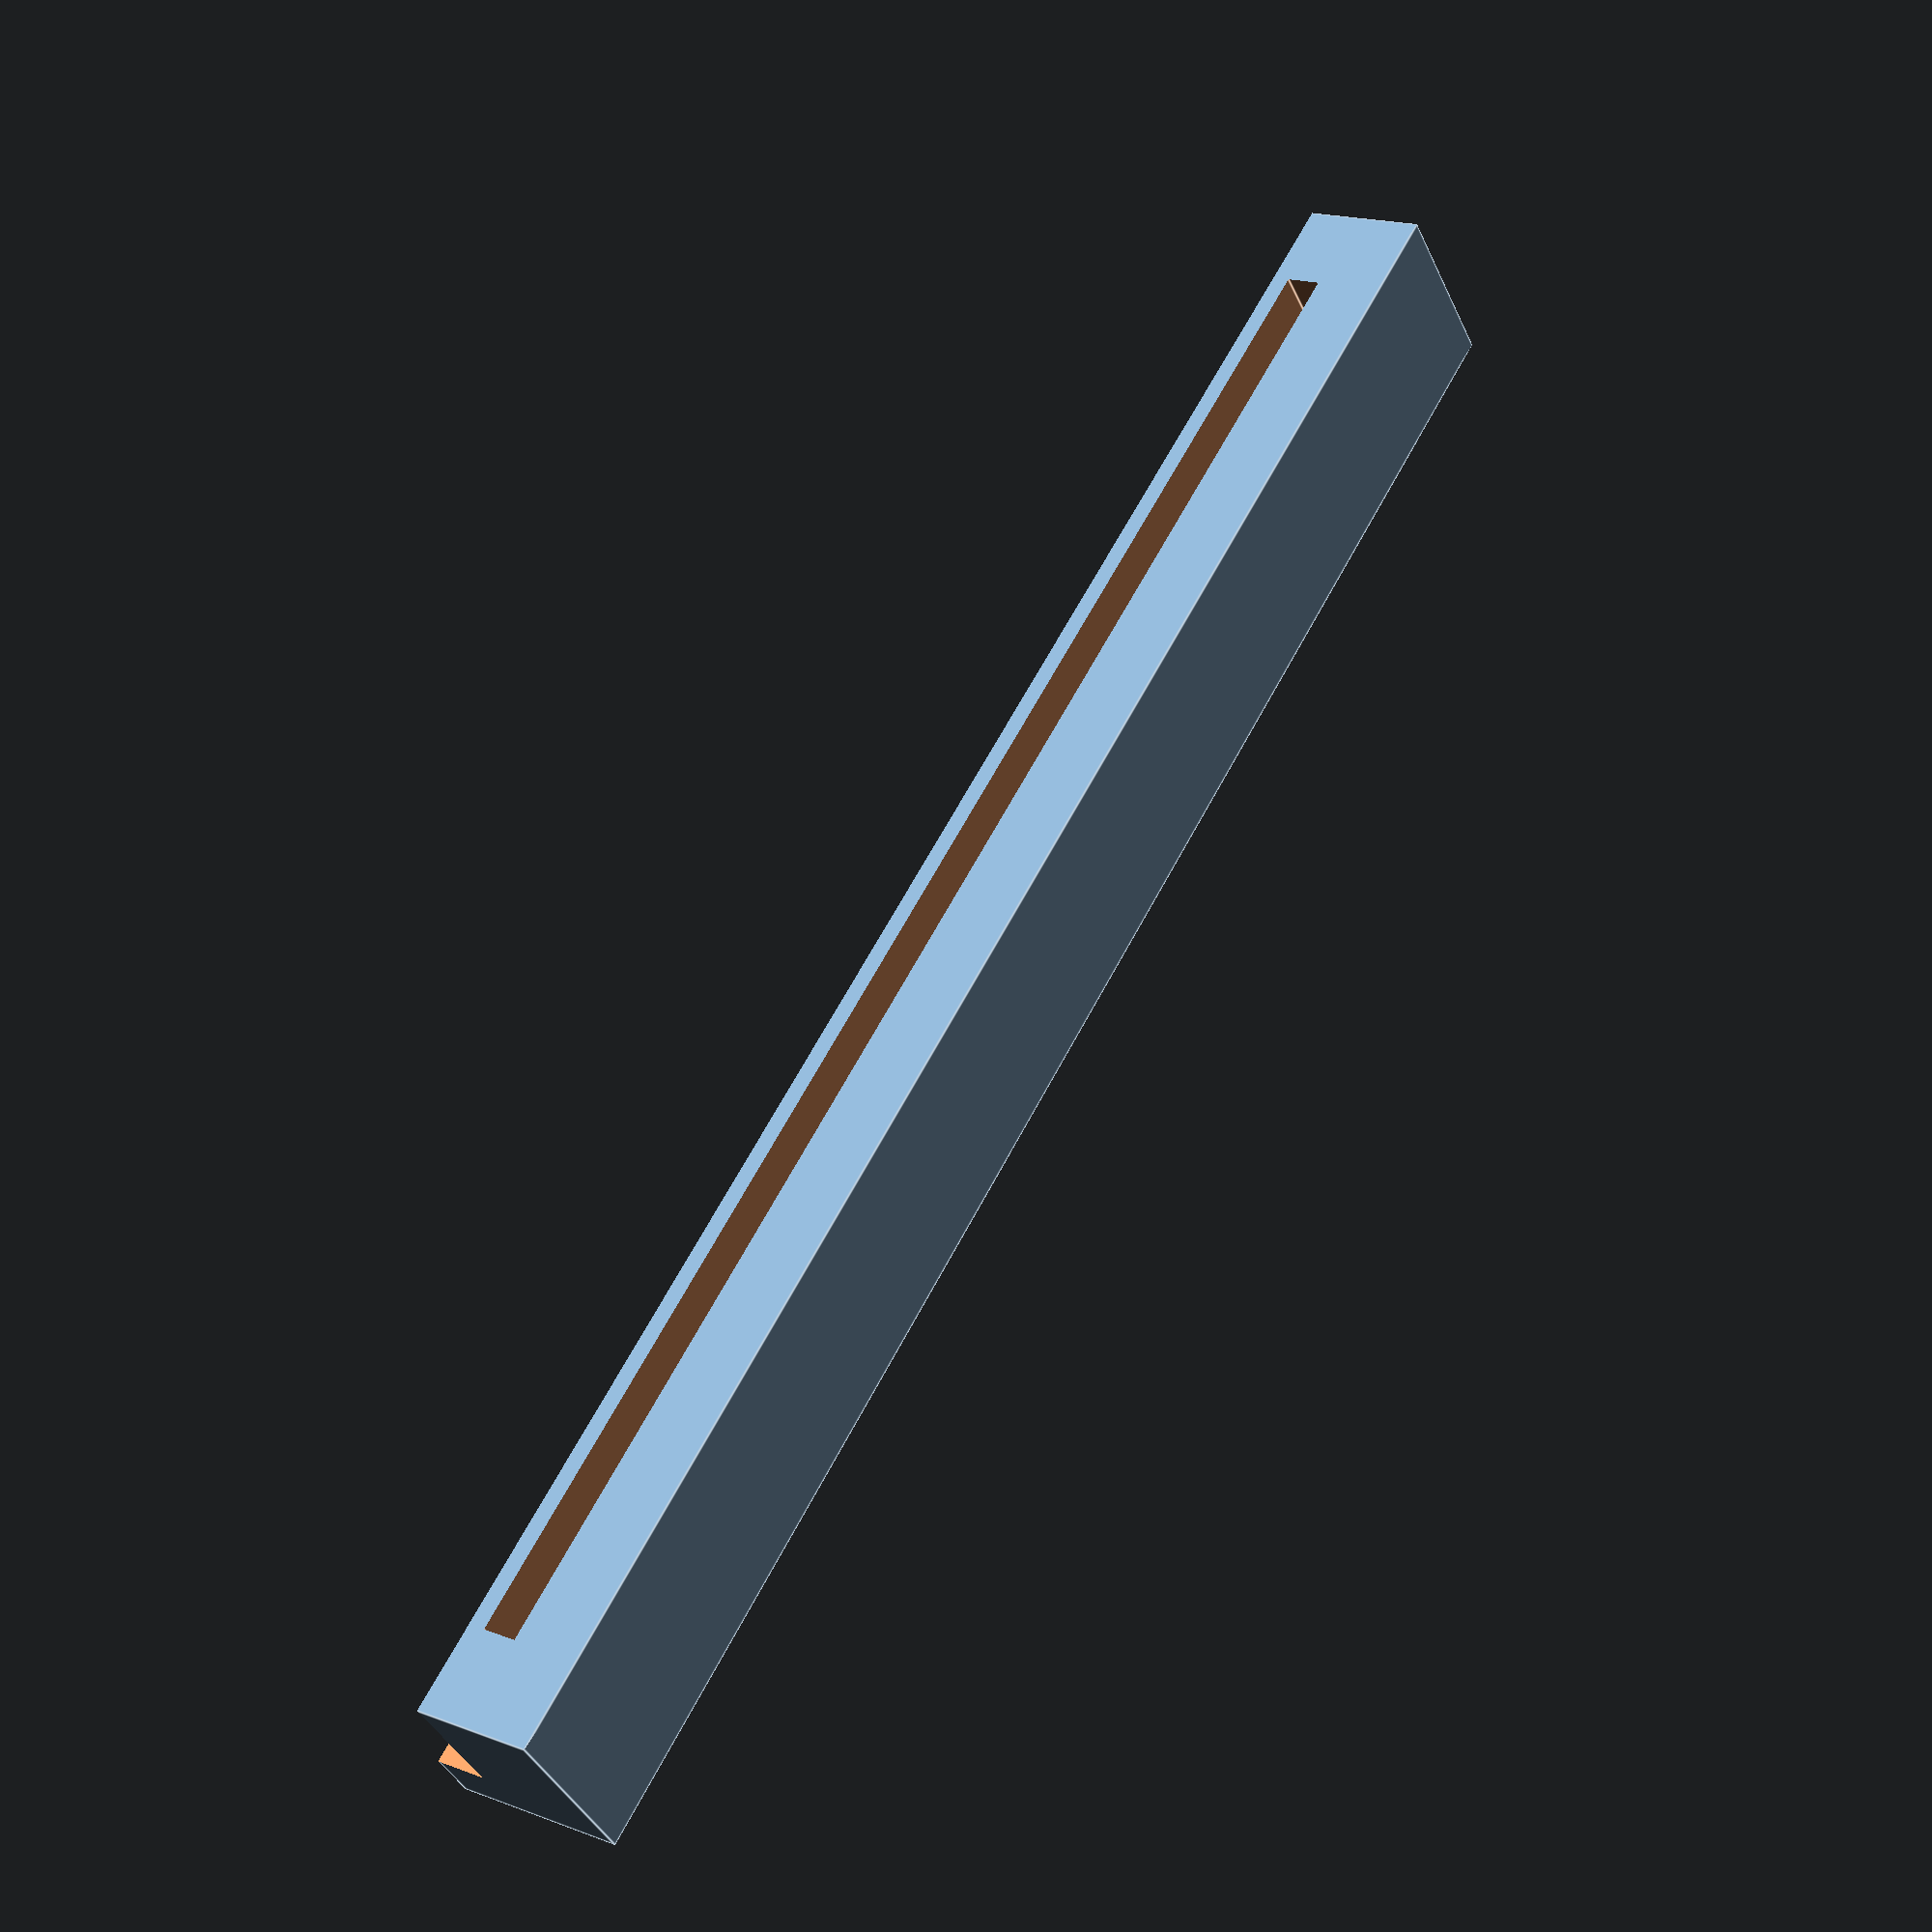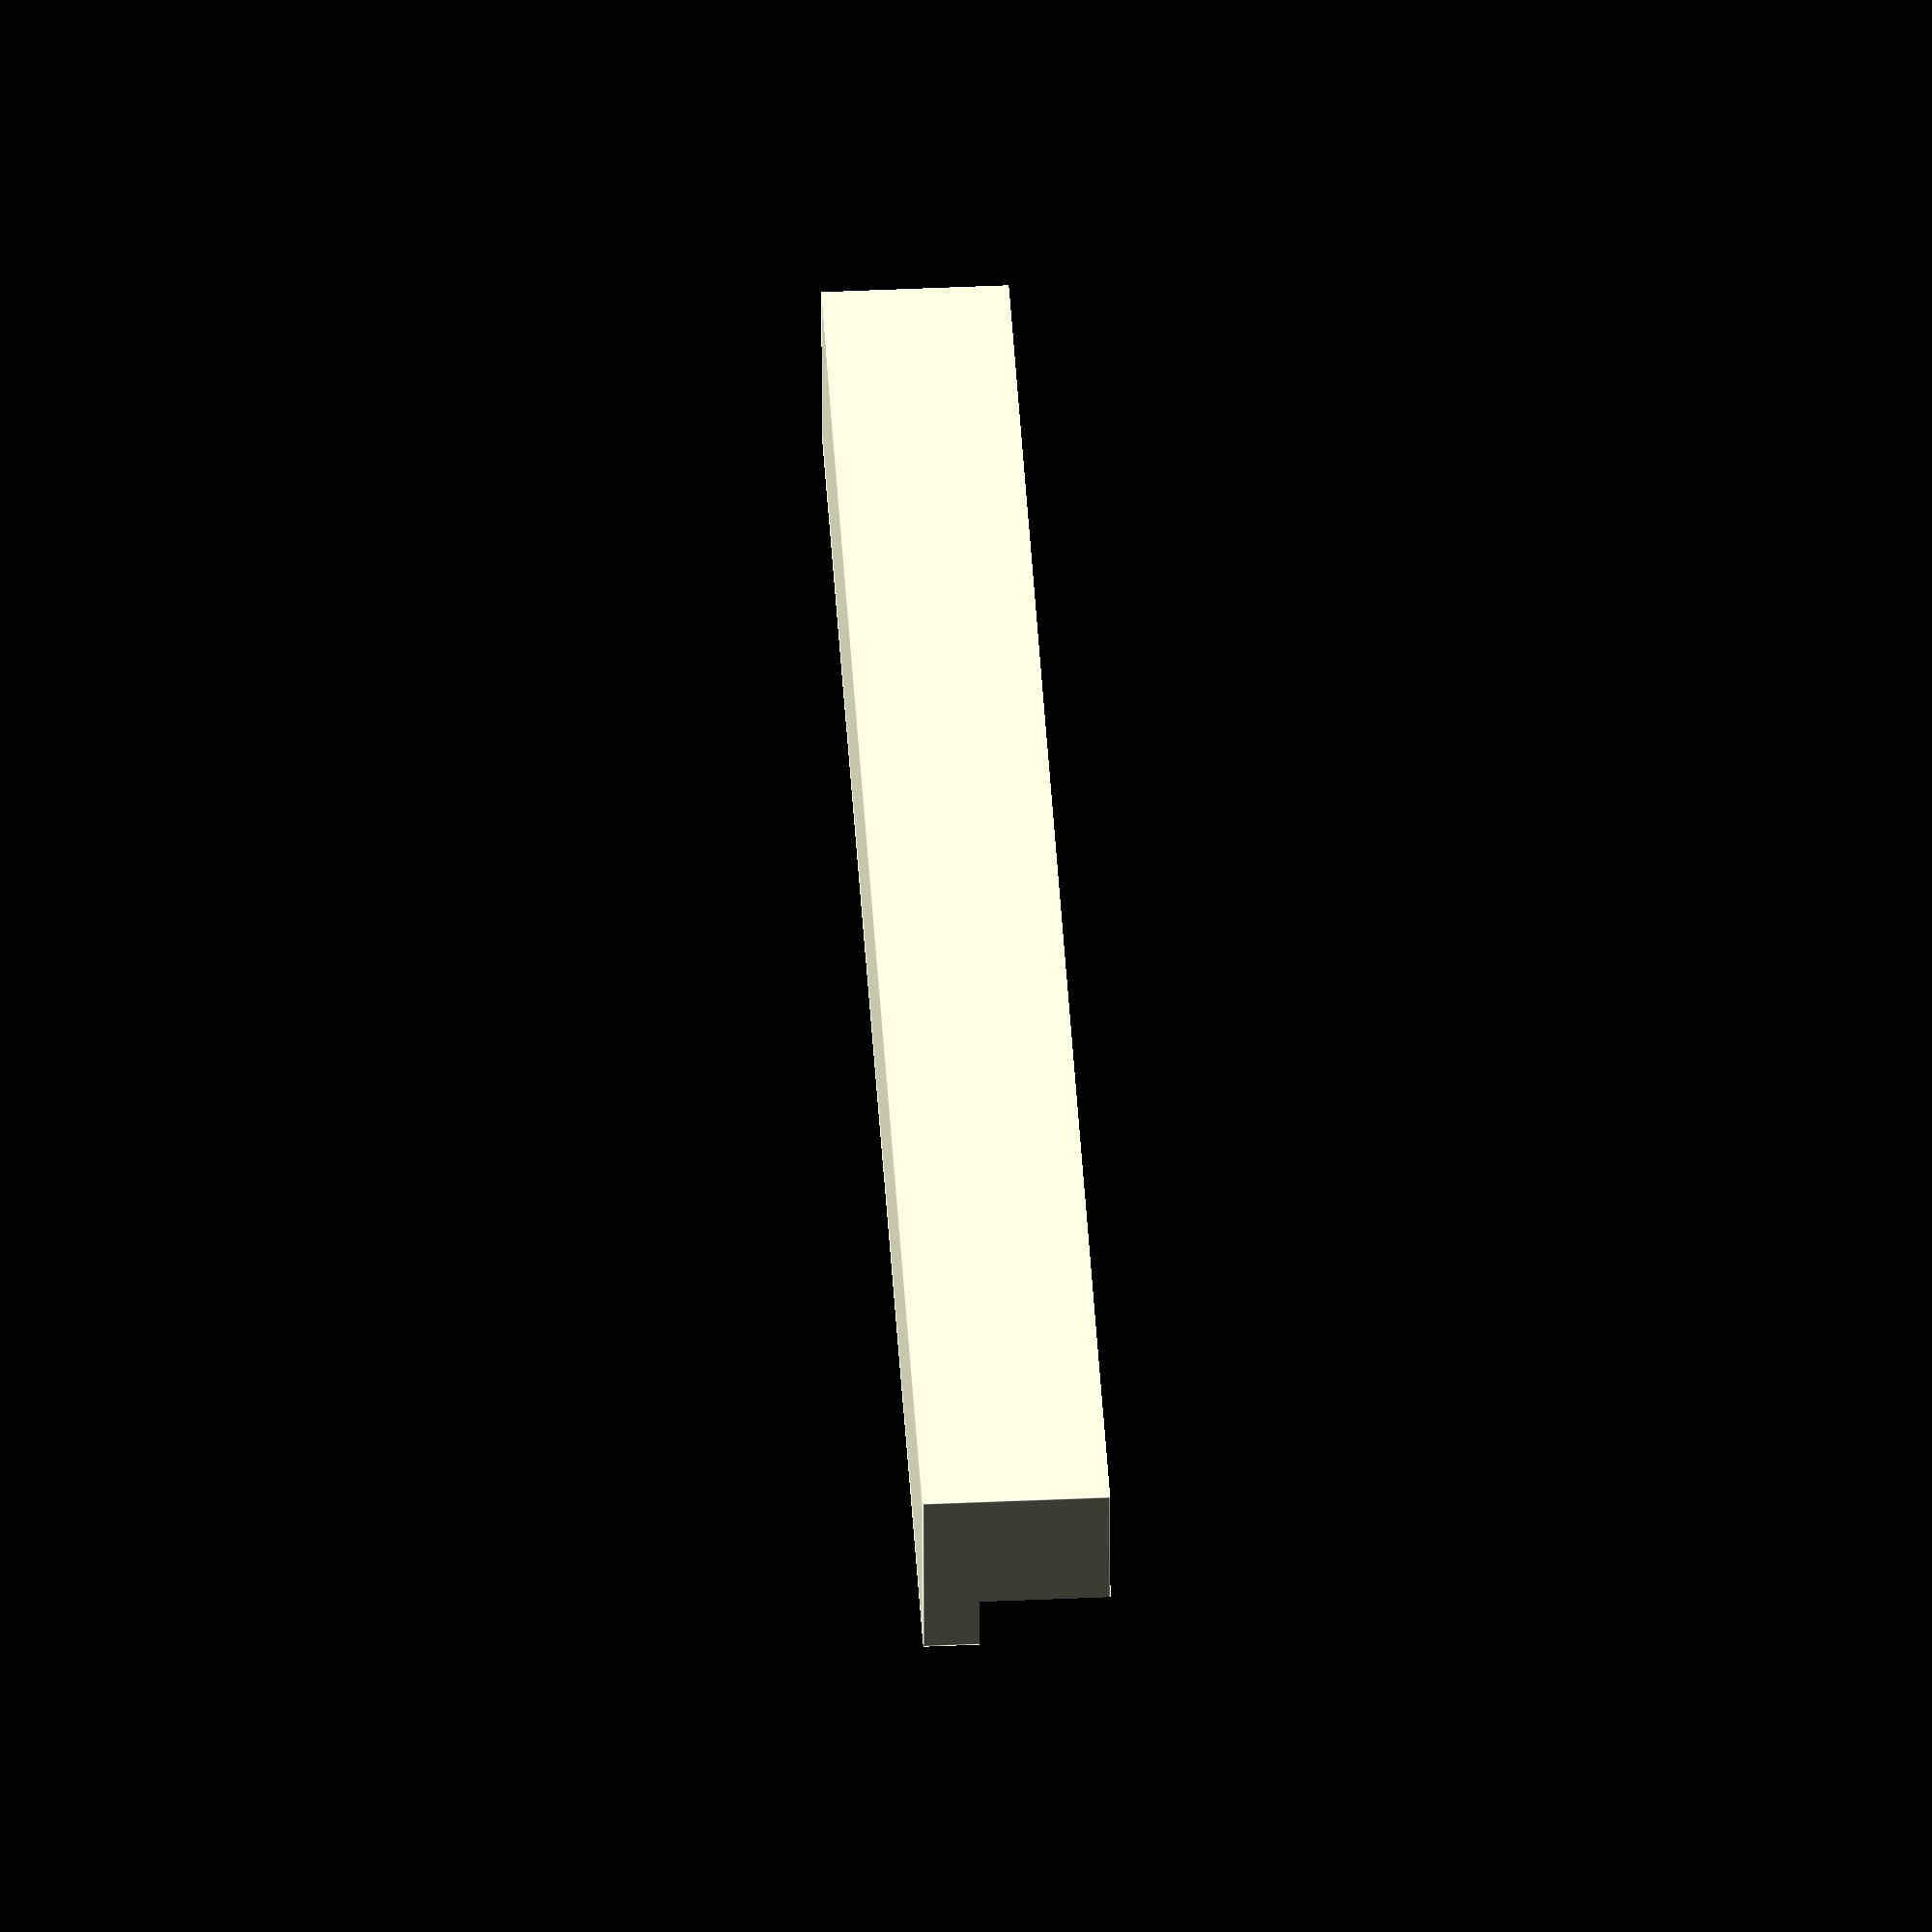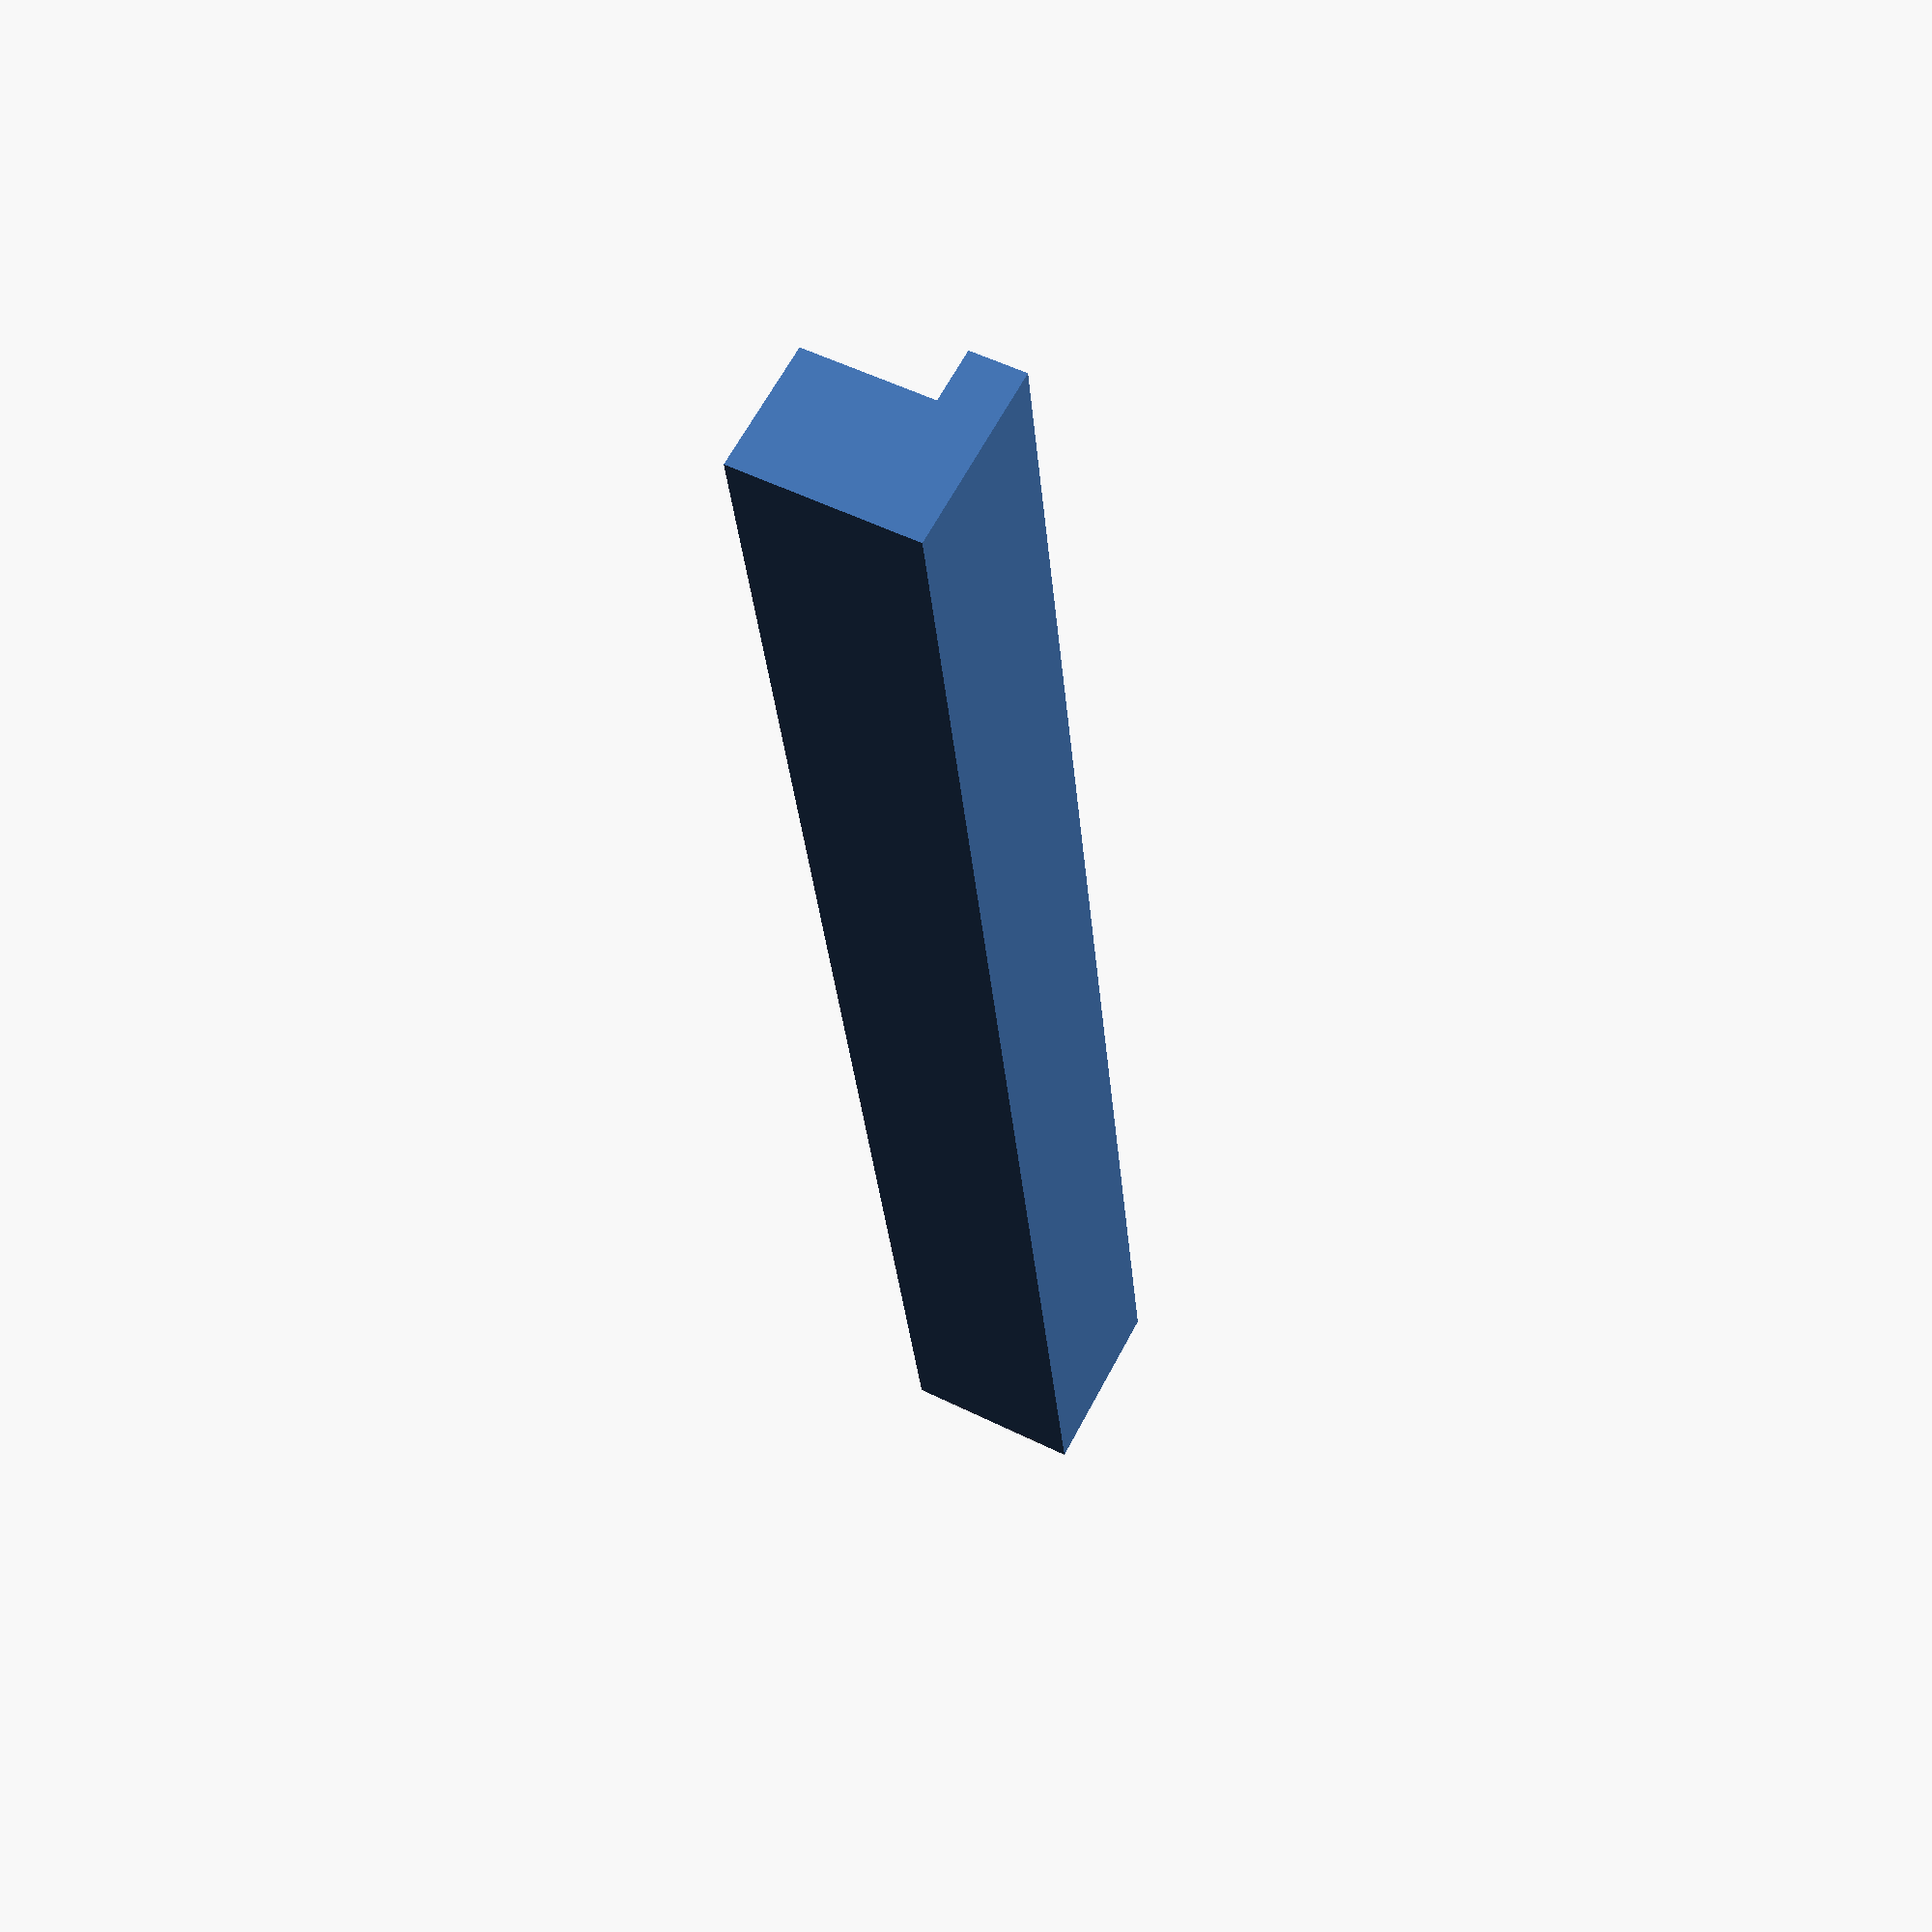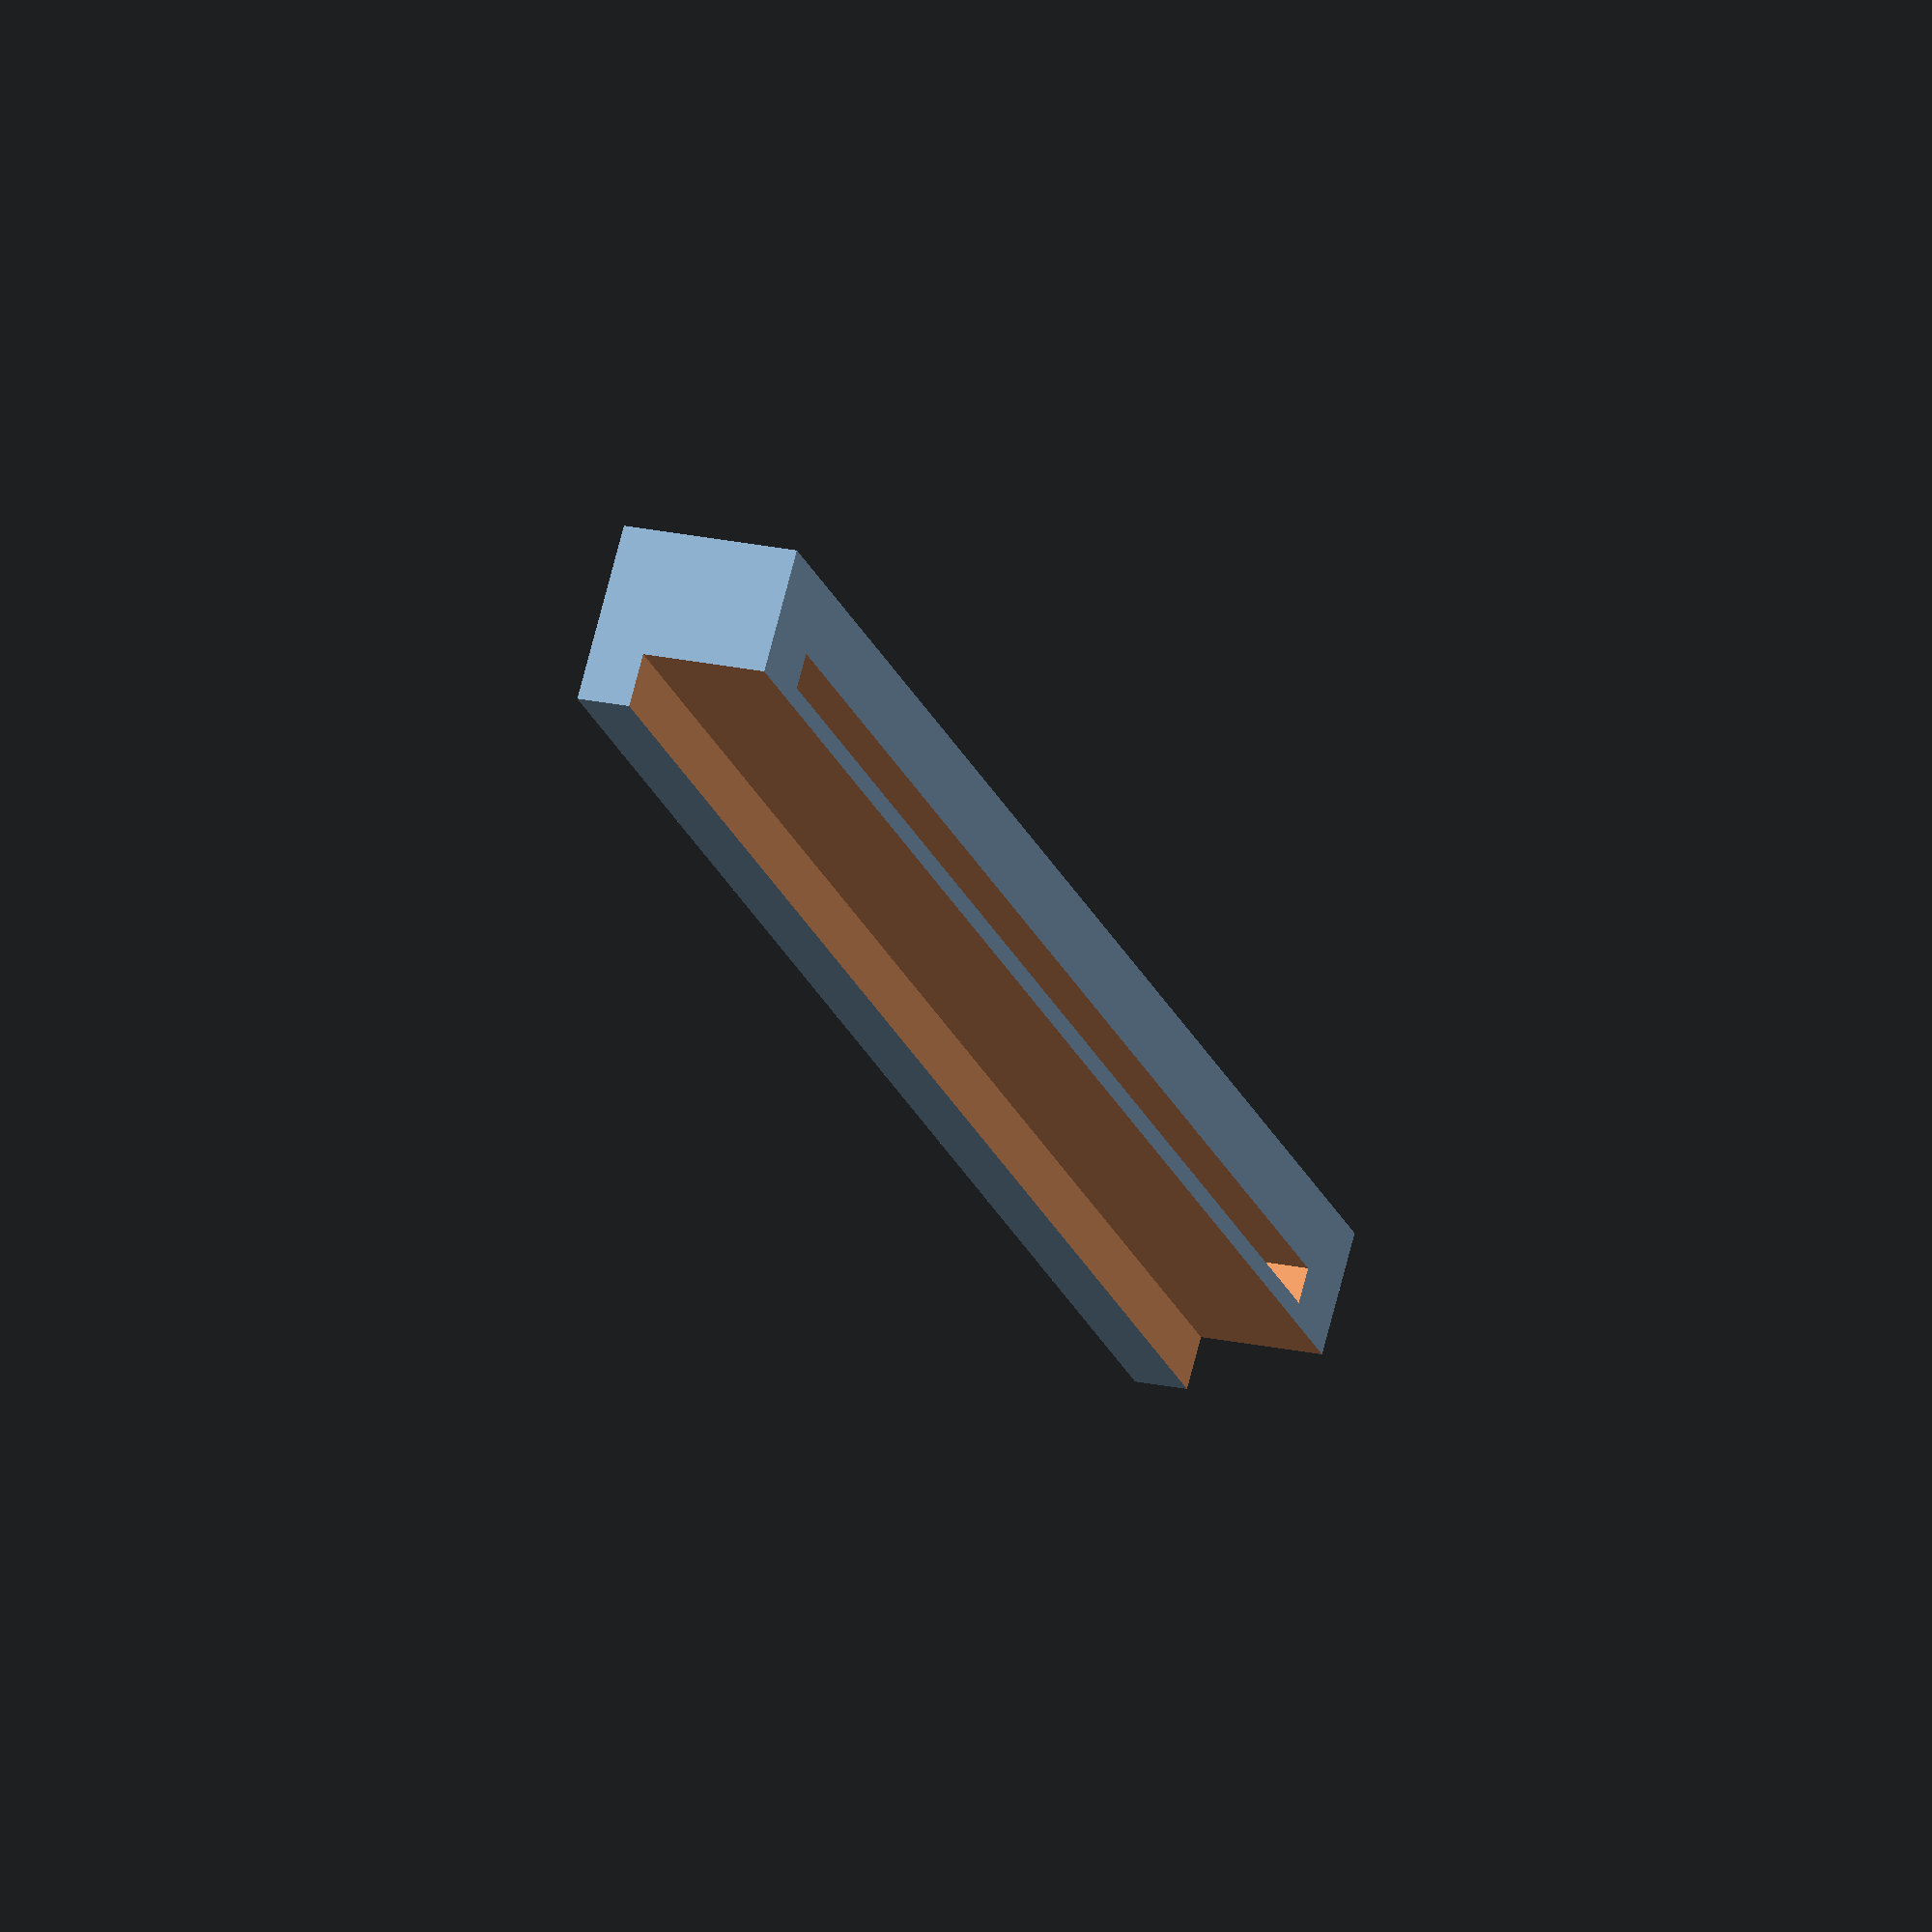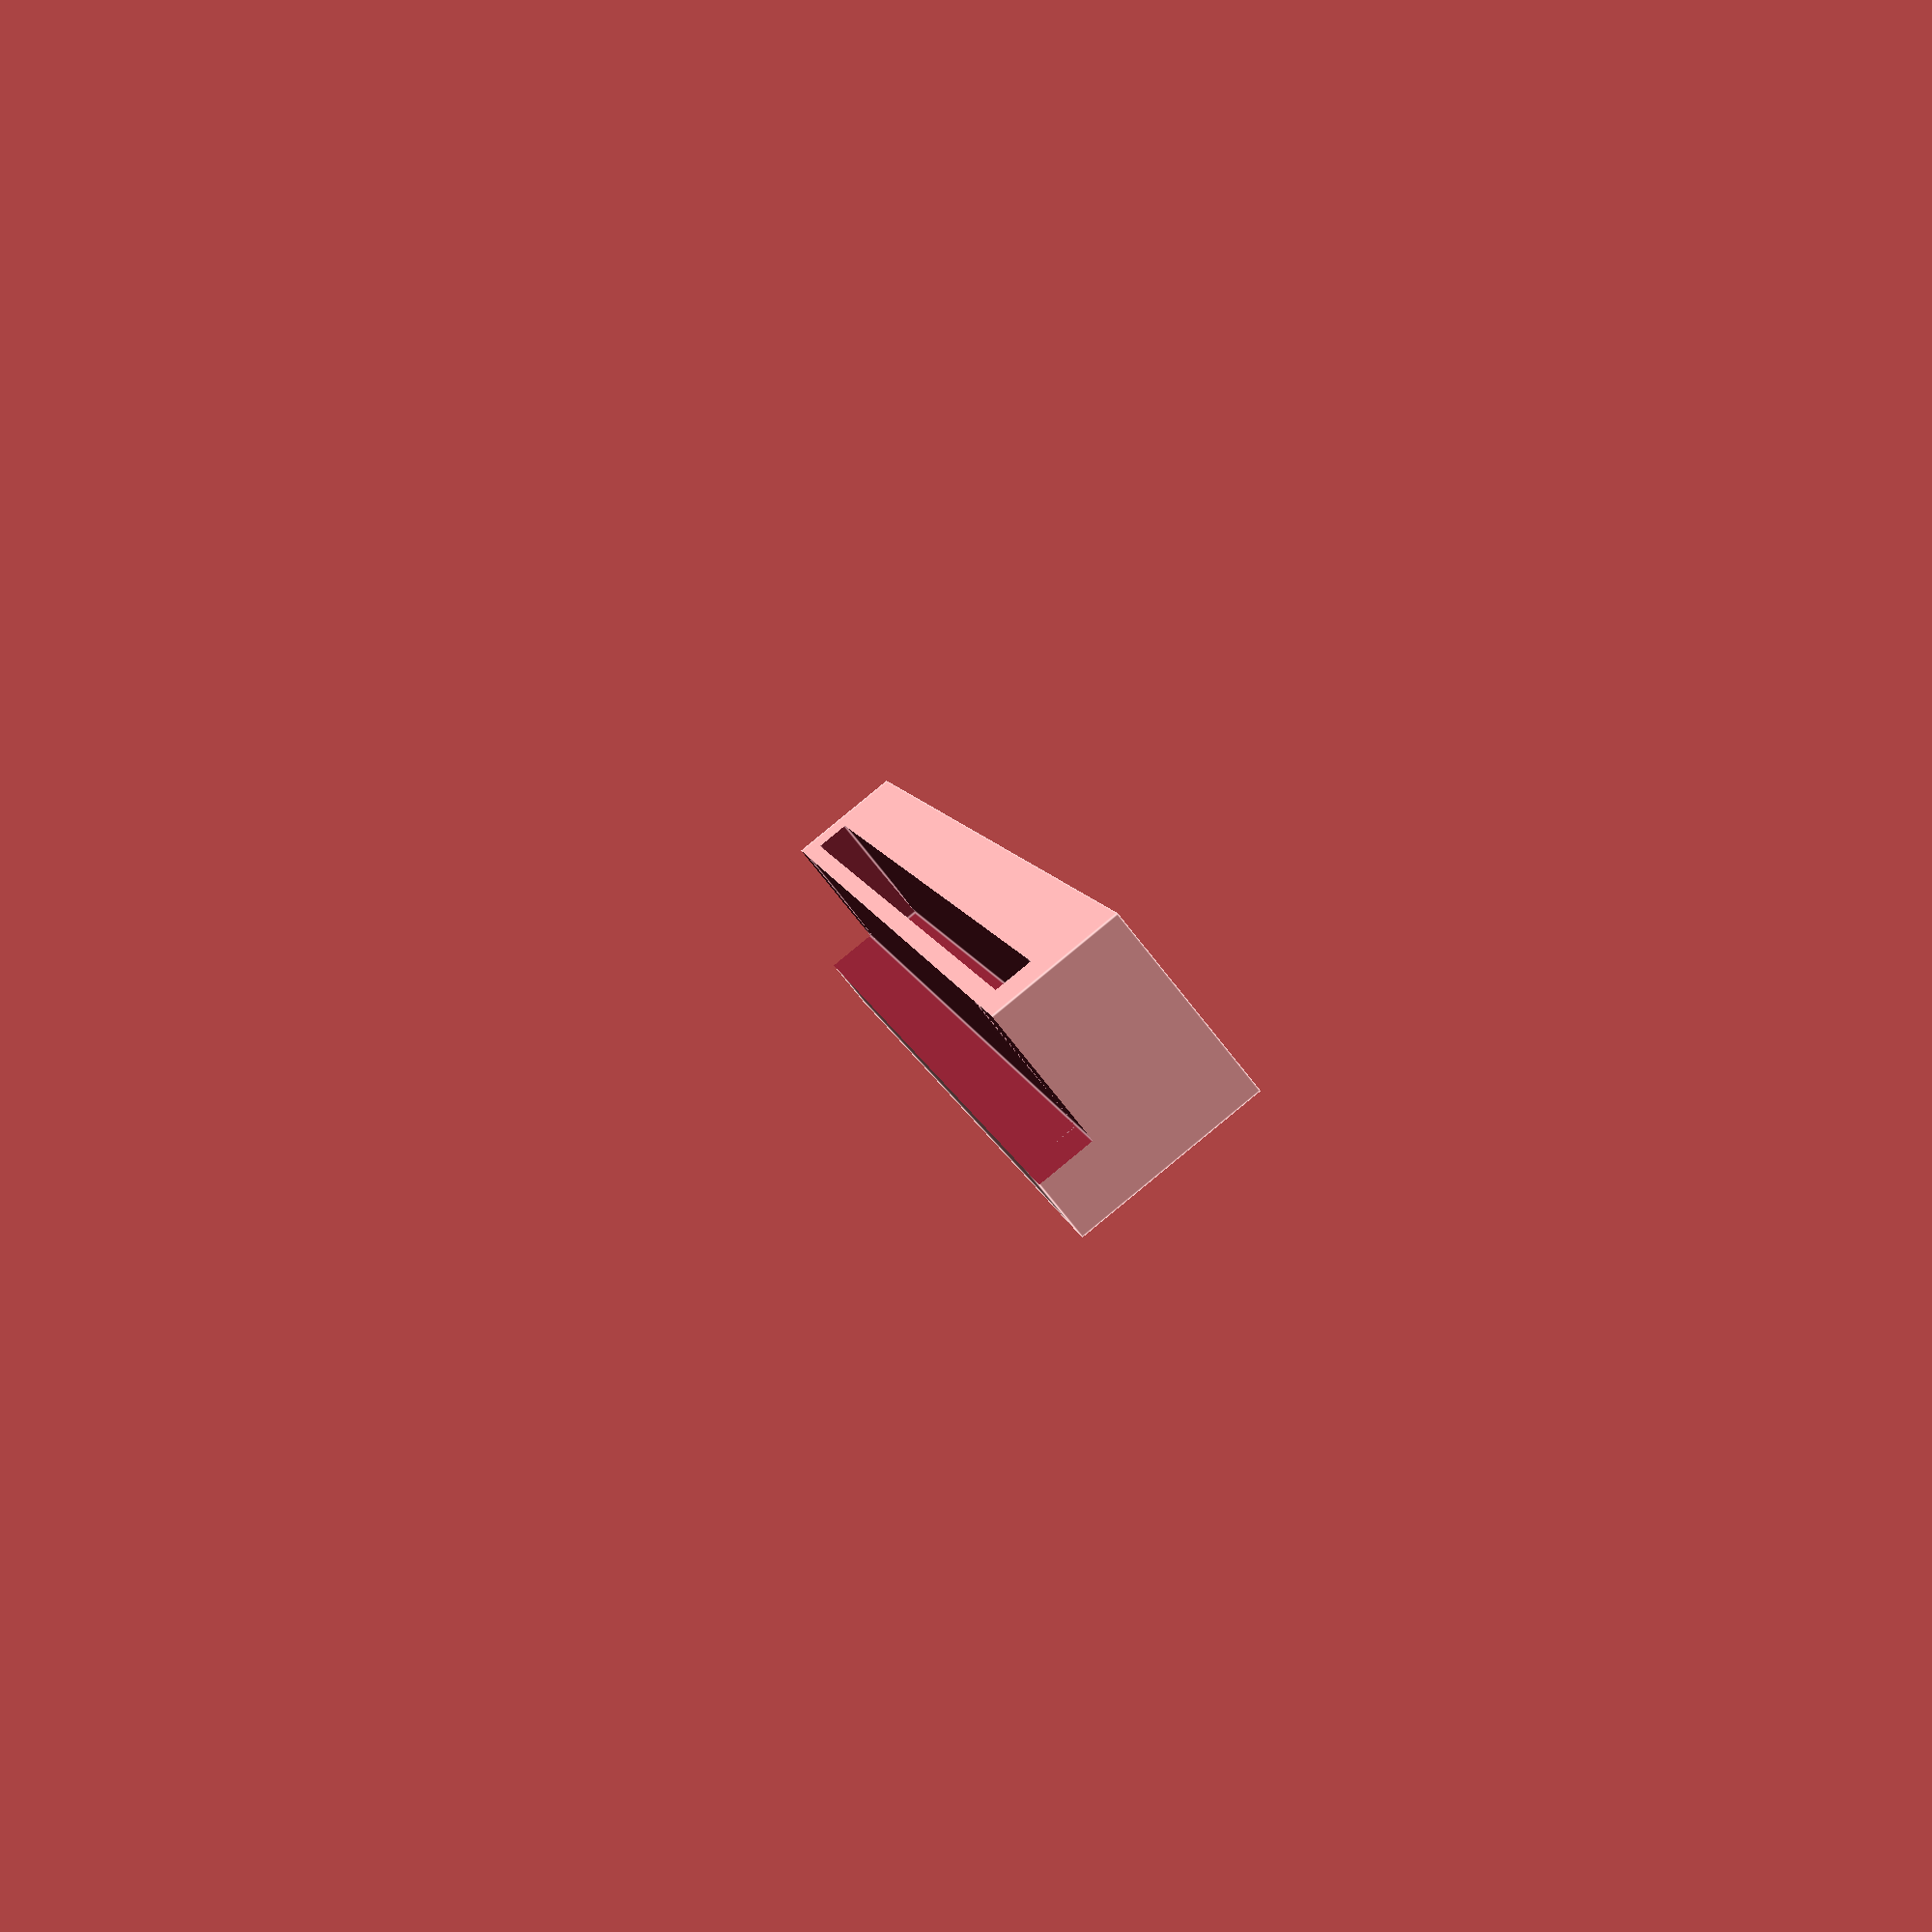
<openscad>
// Author: Peter Withers
// Creation date: 2016-02-27 15:41

glassHeight = 90;
glassWidth = 90;
glassThickness = 2;
glassGap = 1;
guideHeight = 10;
guideLength = 100;
guideWidth = 10;

module makeGuide(){
    difference(){
        translate([0,glassWidth / 2 - 2, 0]) cube([guideLength, guideWidth, guideHeight], true);
        glassPlates();
	translate([0,0,glassGap + ((glassThickness + 20) / 2)]) cube([glassHeight + 20, glassWidth, 20], true);
    };
}

module glassPlates() {
	cube([glassHeight,glassWidth,glassThickness],true);
	translate([0, 0, glassGap + glassThickness]) cube([glassHeight, glassWidth, glassThickness],true);
}

module makeNonPrintedParts() {
	#glassPlates();
        makeGuide();
}

module makePrintedParts() {
	rotate([-90,0,0]) makeGuide();
}

//makeNonPrintedParts();
makePrintedParts();

</openscad>
<views>
elev=39.3 azim=300.2 roll=22.6 proj=p view=edges
elev=317.8 azim=181.9 roll=266.9 proj=o view=edges
elev=127.7 azim=99.7 roll=61.8 proj=p view=solid
elev=340.2 azim=219.9 roll=292.8 proj=o view=wireframe
elev=79.2 azim=261.5 roll=38.6 proj=p view=edges
</views>
